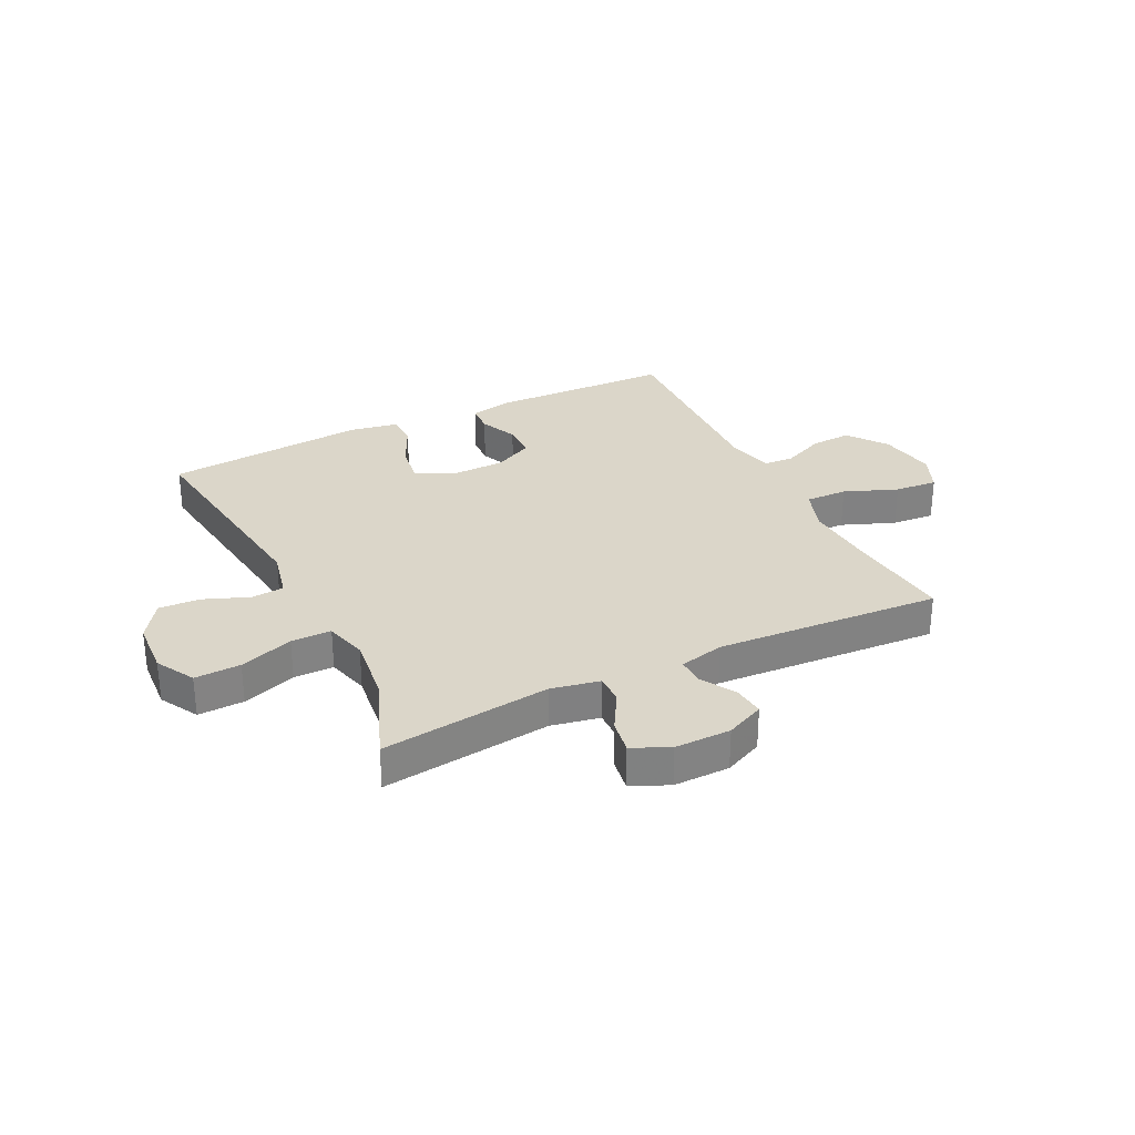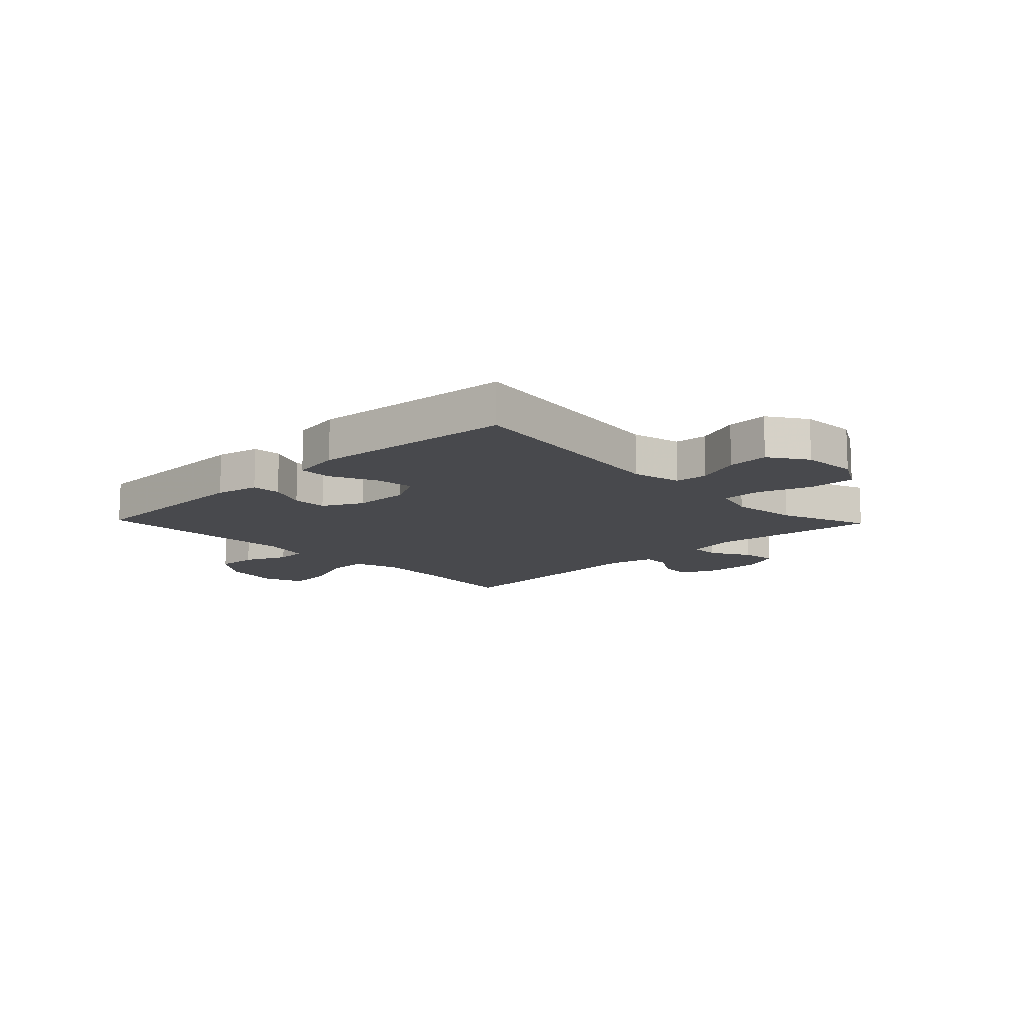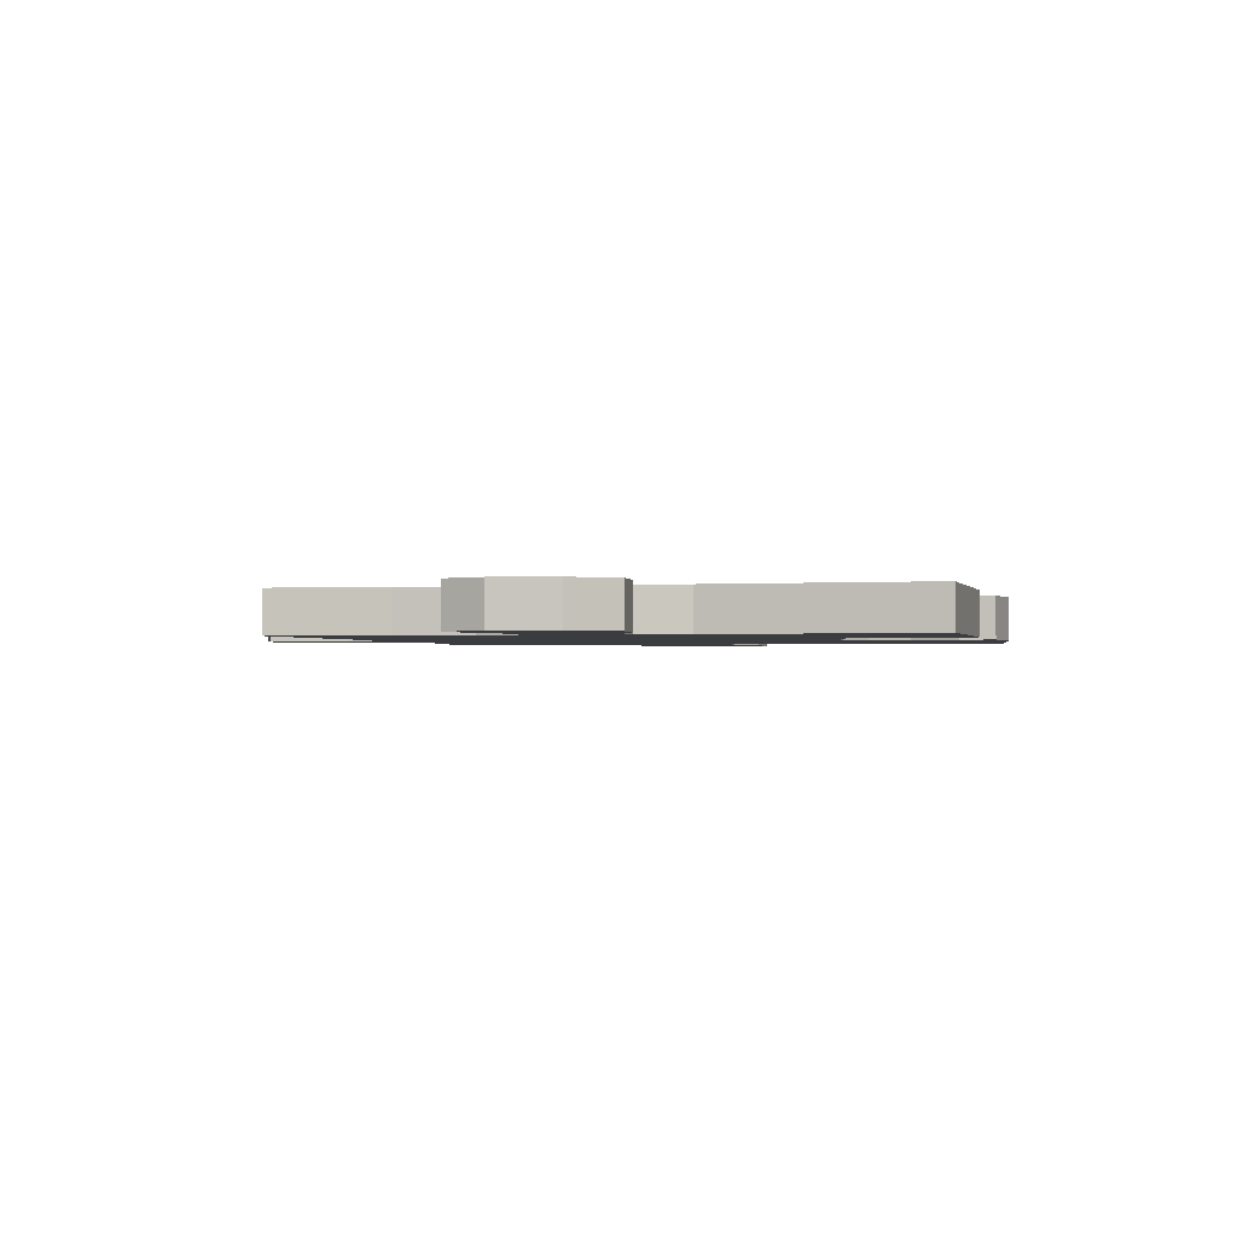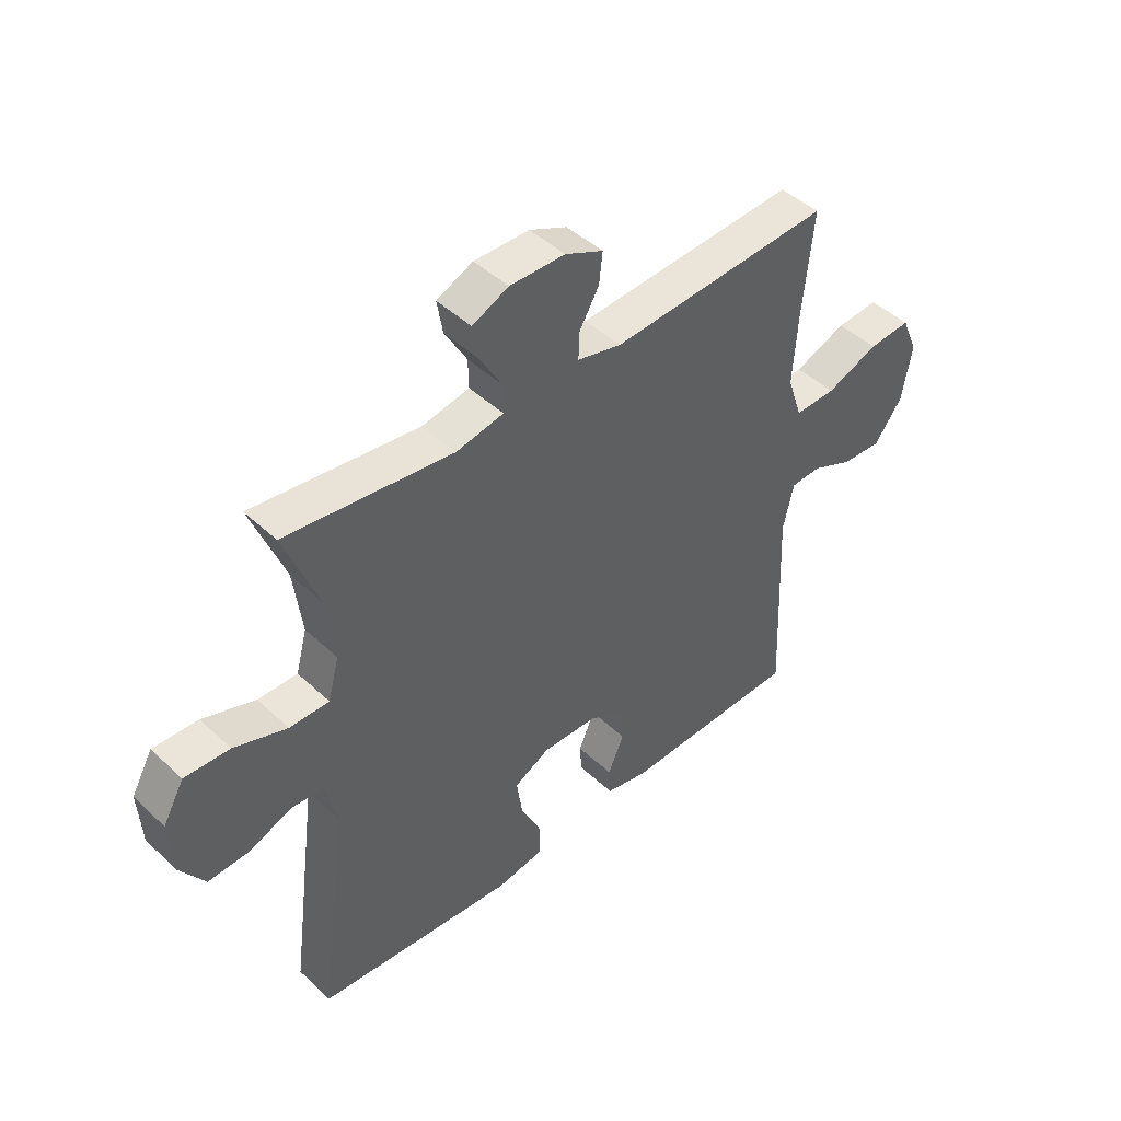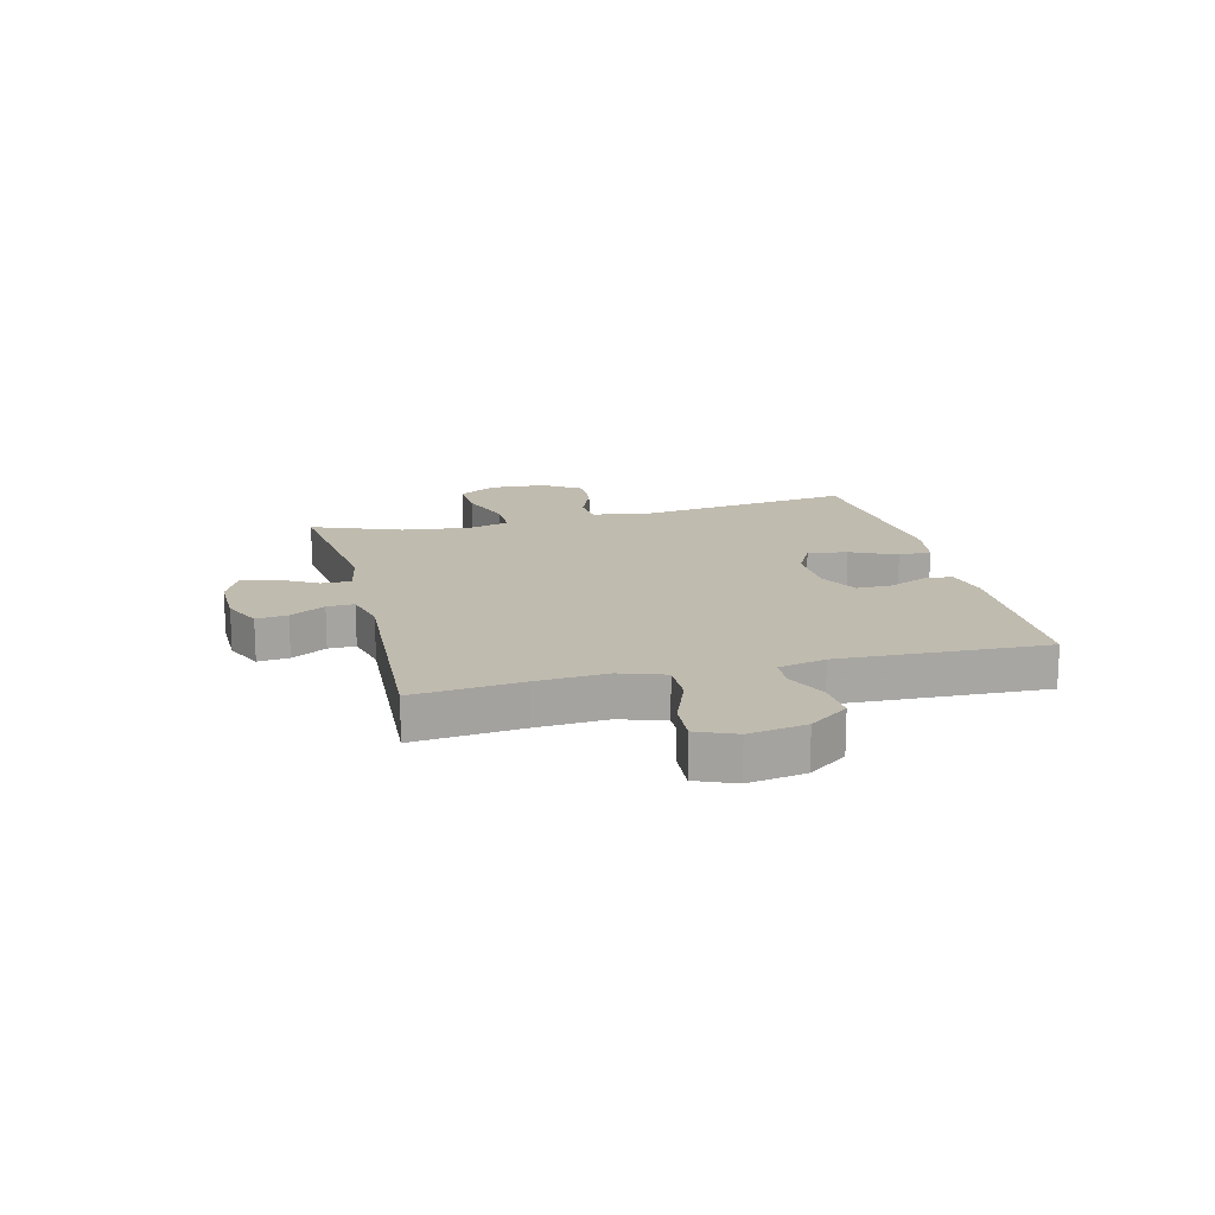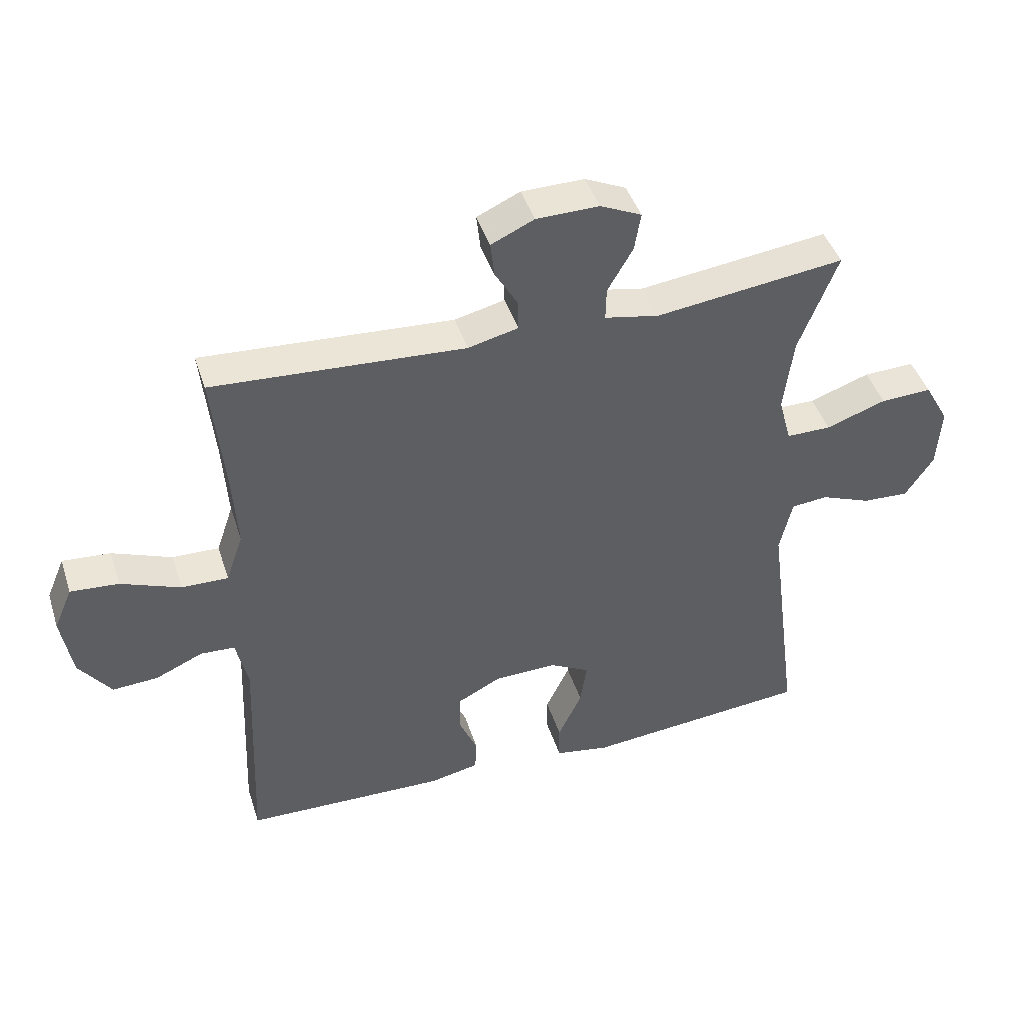
<metadata>
{"format":"obj","ext":"obj","renderer":"f3d","projection":"perspective","resolution":1024,"background":"white","views":[{"elev":29.9,"azim":-26.3,"up":"+Y"},{"elev":-12.5,"azim":-136.2,"up":"+Y"},{"elev":-1.5,"azim":103.1,"up":"+Y"},{"elev":45.2,"azim":-42.9,"up":"+Z"},{"elev":16.1,"azim":75.8,"up":"+Y"},{"elev":43.9,"azim":162.5,"up":"+Z"}]}
</metadata>
<code>
v -0.5 0.07 -0.5
v -0.448 0.07 -0.104
v -0.468 0.07 -0.017
v -0.526 0.07 -0.012
v -0.605 0.07 -0.043
v -0.678 0.07 -0.047
v -0.723 0.07 0.02
v -0.729 0.07 0.118
v -0.691 0.07 0.186
v -0.61 0.07 0.183
v -0.515 0.07 0.15
v -0.444 0.07 0.15
v -0.424 0.07 0.225
v -0.439 0.07 0.343
v -0.5 0.07 0.5
v -0.201 0.07 0.463
v -0.115 0.07 0.48
v -0.116 0.07 0.532
v -0.156 0.07 0.601
v -0.166 0.07 0.661
v -0.101 0.07 0.691
v -0.002 0.07 0.69
v 0.066 0.07 0.659
v 0.06 0.07 0.604
v 0.024 0.07 0.542
v 0.023 0.07 0.494
v 0.102 0.07 0.475
v 0.5 0.07 0.5
v 0.481 0.07 0.309
v 0.473 0.07 0.185
v 0.5 0.07 0.106
v 0.574 0.07 0.108
v 0.668 0.07 0.145
v 0.744 0.07 0.151
v 0.773 0.07 0.083
v 0.756 0.07 -0.018
v 0.705 0.07 -0.087
v 0.633 0.07 -0.083
v 0.558 0.07 -0.05
v 0.504 0.07 -0.053
v 0.485 0.07 -0.136
v 0.5 0.07 -0.5
v 0.179 0.07 -0.509
v 0.102 0.07 -0.493
v 0.099 0.07 -0.442
v 0.128 0.07 -0.375
v 0.128 0.07 -0.313
v 0.058 0.07 -0.277
v -0.04 0.07 -0.275
v -0.104 0.07 -0.309
v -0.094 0.07 -0.379
v -0.056 0.07 -0.459
v -0.057 0.07 -0.517
v -0.143 0.07 -0.532
v -0.5 0 -0.5
v -0.448 0 -0.104
v -0.468 0 -0.017
v -0.526 0 -0.012
v -0.605 0 -0.043
v -0.678 0 -0.047
v -0.723 0 0.02
v -0.729 0 0.118
v -0.691 0 0.186
v -0.61 0 0.183
v -0.515 0 0.15
v -0.444 0 0.15
v -0.424 0 0.225
v -0.439 0 0.343
v -0.5 0 0.5
v -0.201 0 0.463
v -0.115 0 0.48
v -0.116 0 0.532
v -0.156 0 0.601
v -0.166 0 0.661
v -0.101 0 0.691
v -0.002 0 0.69
v 0.066 0 0.659
v 0.06 0 0.604
v 0.024 0 0.542
v 0.023 0 0.494
v 0.102 0 0.475
v 0.5 0 0.5
v 0.481 0 0.309
v 0.473 0 0.185
v 0.5 0 0.106
v 0.574 0 0.108
v 0.668 0 0.145
v 0.744 0 0.151
v 0.773 0 0.083
v 0.756 0 -0.018
v 0.705 0 -0.087
v 0.633 0 -0.083
v 0.558 0 -0.05
v 0.504 0 -0.053
v 0.485 0 -0.136
v 0.5 0 -0.5
v 0.179 0 -0.509
v 0.102 0 -0.493
v 0.099 0 -0.442
v 0.128 0 -0.375
v 0.128 0 -0.313
v 0.058 0 -0.277
v -0.04 0 -0.275
v -0.104 0 -0.309
v -0.094 0 -0.379
v -0.056 0 -0.459
v -0.057 0 -0.517
v -0.143 0 -0.532
f 54 1 2
f 53 54 2
f 52 53 2
f 51 52 2
f 50 51 2 3
f 49 50 3
f 48 49 3
f 44 45 46
f 43 44 46
f 42 43 46
f 41 42 46
f 40 41 46 47
f 37 38 39
f 36 37 39
f 35 36 39
f 34 35 39
f 33 34 39
f 32 33 39
f 31 32 39 40
f 40 47 48
f 31 40 48
f 30 31 48
f 27 28 29
f 30 48 3
f 29 30 3
f 27 29 3
f 26 27 3
f 23 24 25
f 22 23 25
f 21 22 25
f 20 21 25
f 19 20 25
f 18 19 25
f 14 15 16
f 13 14 16 17
f 12 13 17
f 9 10 11
f 8 9 11
f 7 8 11
f 6 7 11
f 5 6 11
f 4 5 11
f 4 11 12
f 3 4 12 17
f 17 18 25 26
f 3 17 26
f 56 55 108
f 56 108 107
f 56 107 106
f 56 106 105
f 57 56 105 104
f 57 104 103
f 57 103 102
f 100 99 98
f 100 98 97
f 100 97 96
f 100 96 95
f 101 100 95 94
f 93 92 91
f 93 91 90
f 93 90 89
f 93 89 88
f 93 88 87
f 93 87 86
f 94 93 86 85
f 102 101 94
f 102 94 85
f 102 85 84
f 83 82 81
f 57 102 84
f 57 84 83
f 57 83 81
f 57 81 80
f 79 78 77
f 79 77 76
f 79 76 75
f 79 75 74
f 79 74 73
f 79 73 72
f 70 69 68
f 71 70 68 67
f 71 67 66
f 65 64 63
f 65 63 62
f 65 62 61
f 65 61 60
f 65 60 59
f 65 59 58
f 66 65 58
f 71 66 58 57
f 80 79 72 71
f 80 71 57
f 1 55 56 2
f 2 56 57 3
f 3 57 58 4
f 4 58 59 5
f 5 59 60 6
f 6 60 61 7
f 7 61 62 8
f 8 62 63 9
f 9 63 64 10
f 10 64 65 11
f 11 65 66 12
f 12 66 67 13
f 13 67 68 14
f 14 68 69 15
f 15 69 70 16
f 16 70 71 17
f 17 71 72 18
f 18 72 73 19
f 19 73 74 20
f 20 74 75 21
f 21 75 76 22
f 22 76 77 23
f 23 77 78 24
f 24 78 79 25
f 25 79 80 26
f 26 80 81 27
f 27 81 82 28
f 28 82 83 29
f 29 83 84 30
f 30 84 85 31
f 31 85 86 32
f 32 86 87 33
f 33 87 88 34
f 34 88 89 35
f 35 89 90 36
f 36 90 91 37
f 37 91 92 38
f 38 92 93 39
f 39 93 94 40
f 40 94 95 41
f 41 95 96 42
f 42 96 97 43
f 43 97 98 44
f 44 98 99 45
f 45 99 100 46
f 46 100 101 47
f 47 101 102 48
f 48 102 103 49
f 49 103 104 50
f 50 104 105 51
f 51 105 106 52
f 52 106 107 53
f 53 107 108 54
f 54 108 55 1

</code>
